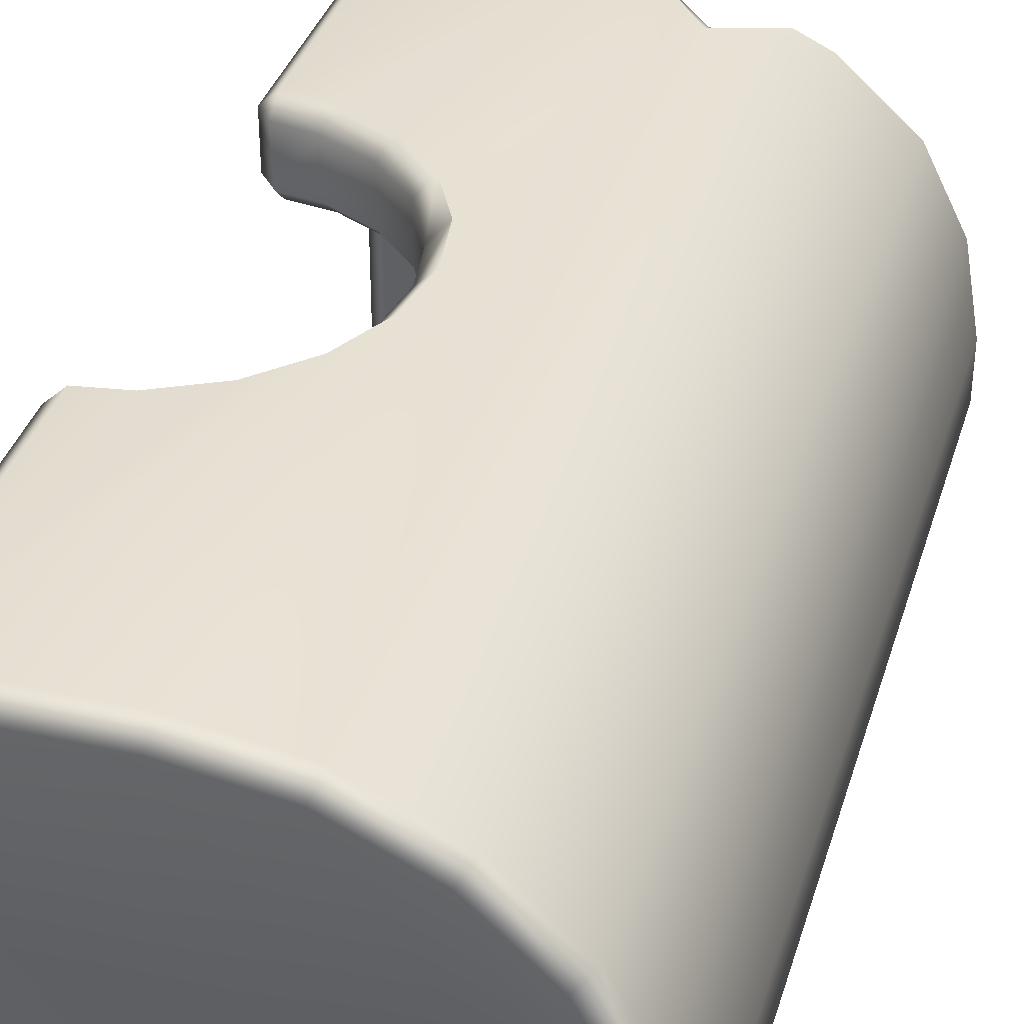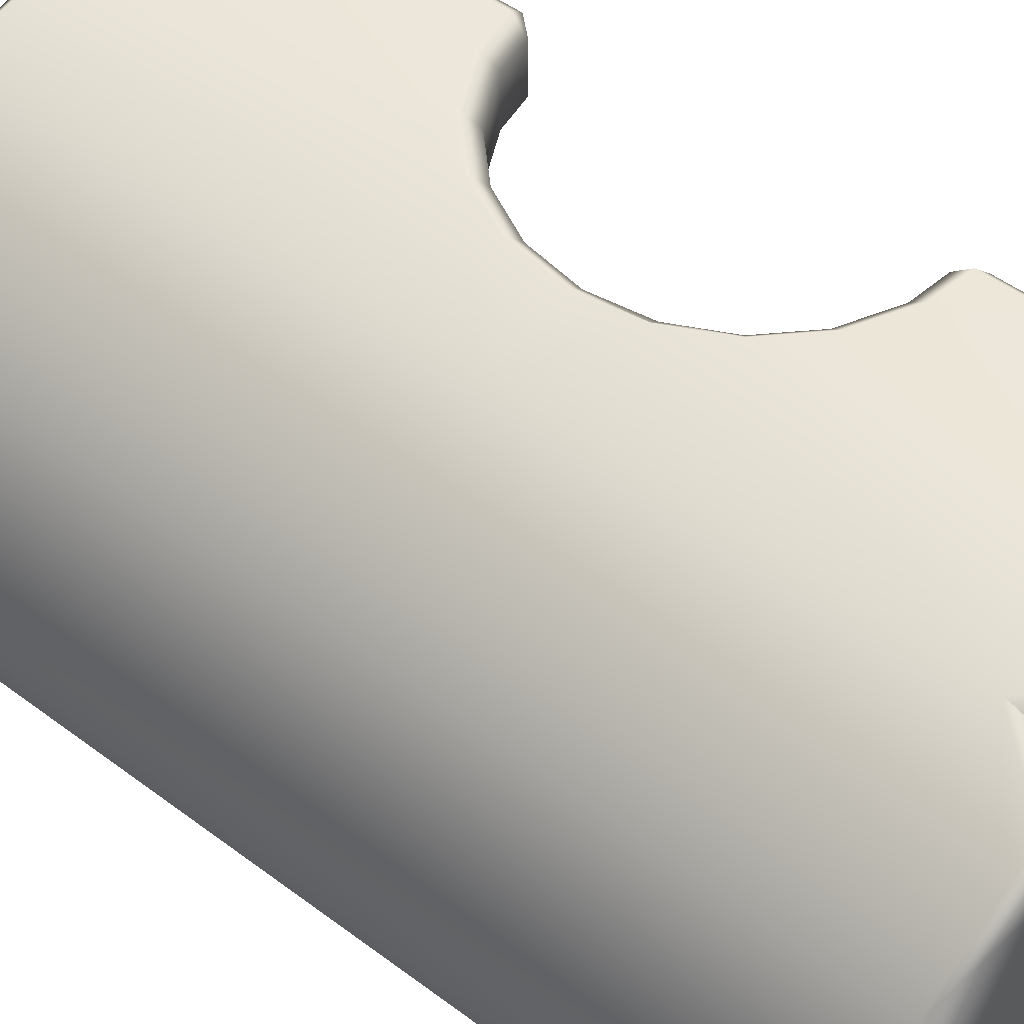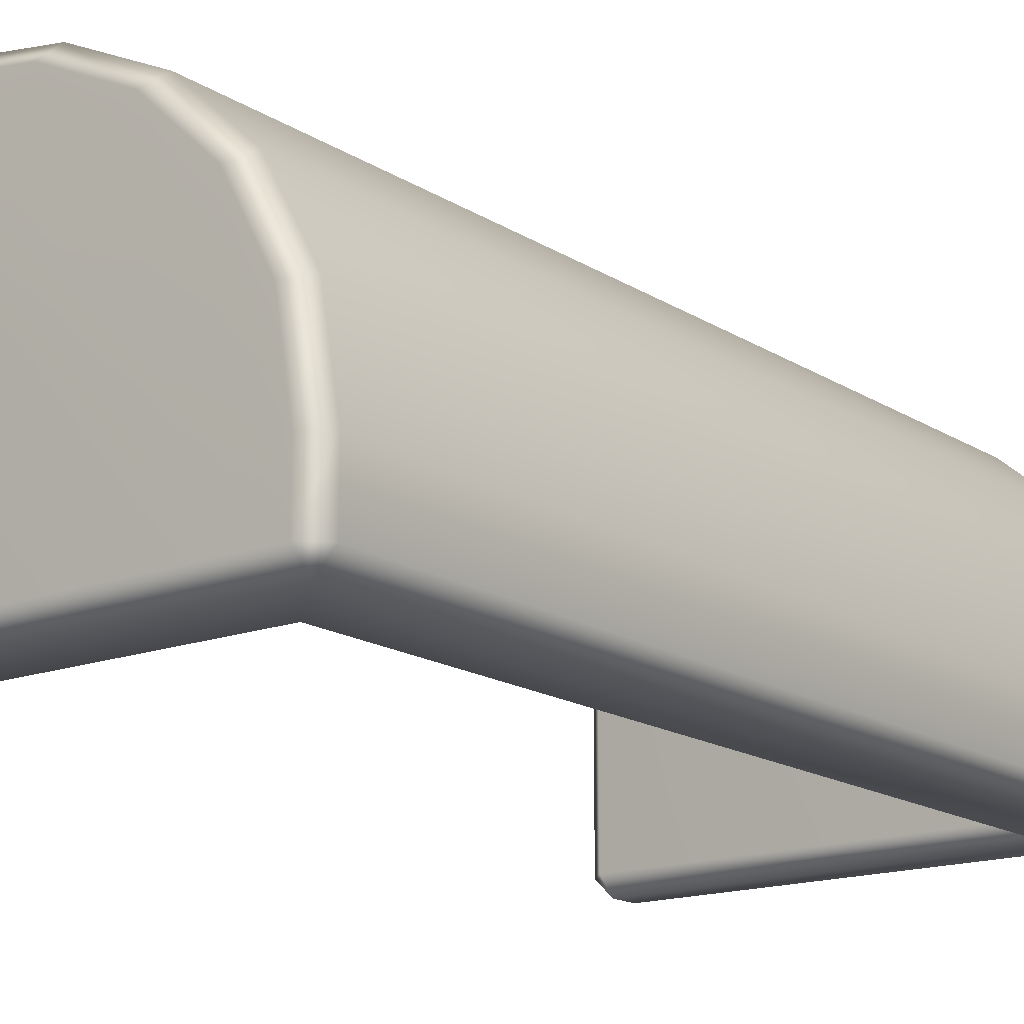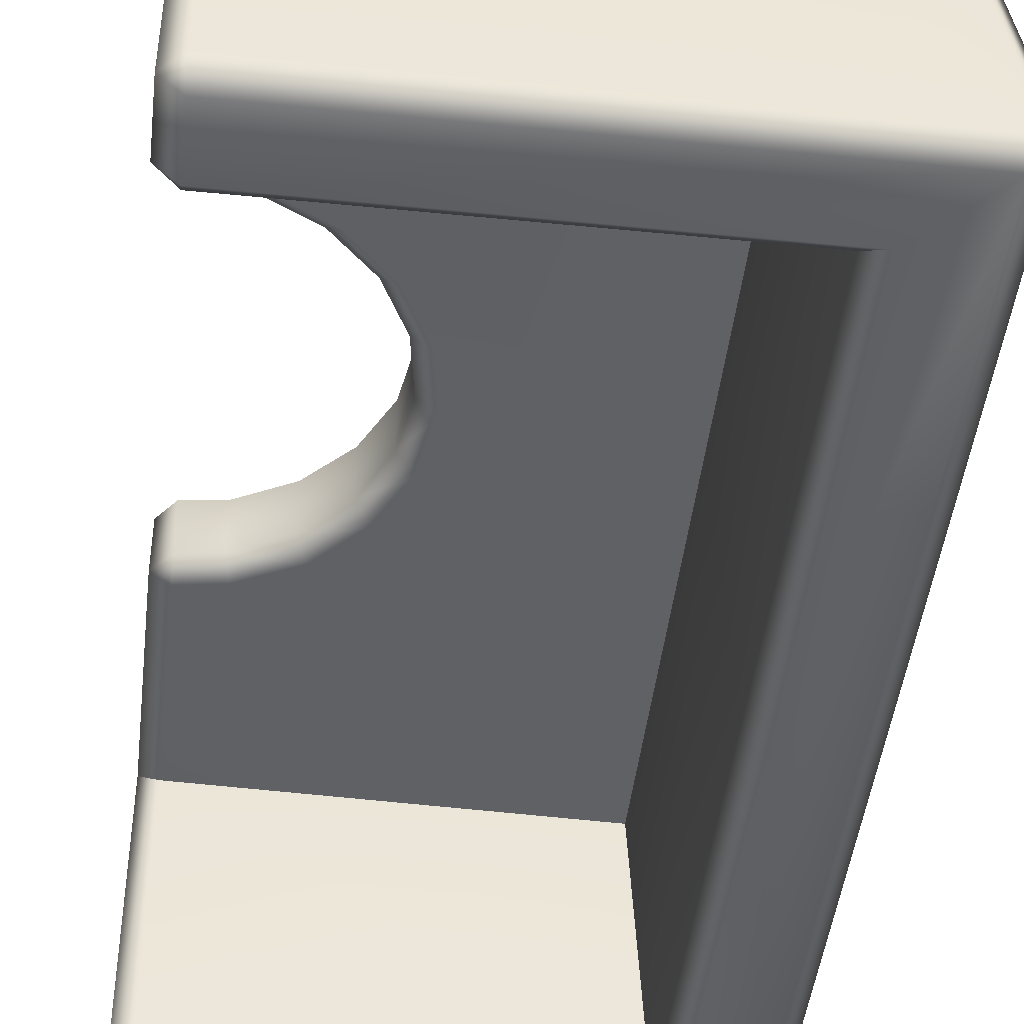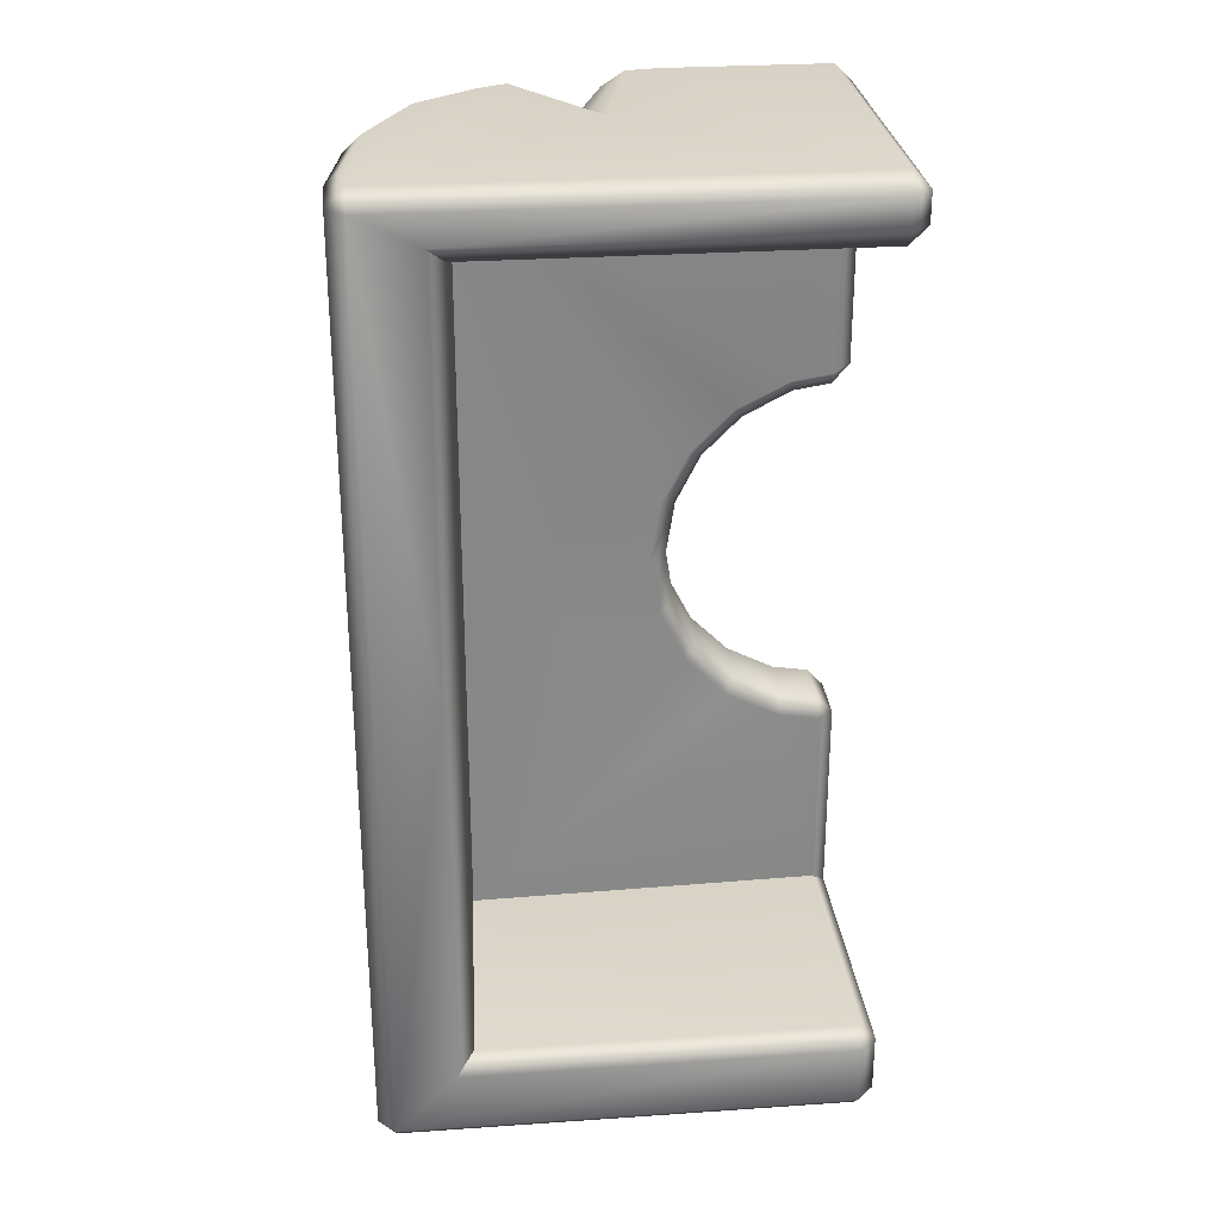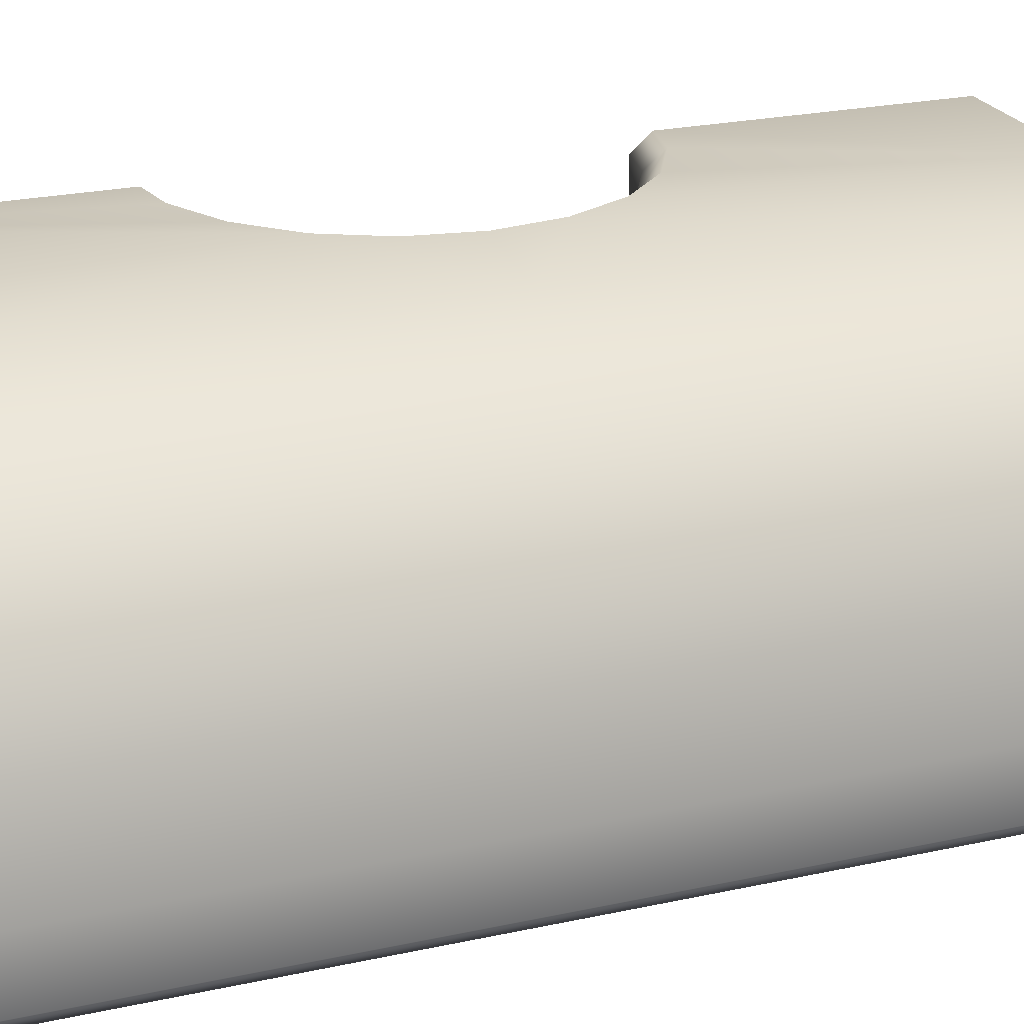
<metadata>
{"format":"obj","ext":"obj","renderer":"f3d","projection":"perspective","resolution":1024,"background":"white","views":[{"elev":36.4,"azim":-163.7,"up":"+Y"},{"elev":51.0,"azim":-50.8,"up":"+Y"},{"elev":-16.1,"azim":-142.5,"up":"+Y"},{"elev":-45.6,"azim":173.4,"up":"+Y"},{"elev":27.9,"azim":-6.0,"up":"+Z"},{"elev":23.0,"azim":-110.7,"up":"+Y"}]}
</metadata>
<code>
g Lid_1
v -7.095e-05 0.02094 -0.5777
v -7.095e-05 0.09036 -0.5777
v -0.02101 0.09212 -0.5567
v -0.02101 0.02094 -0.5567
v -0.003034 0.1983 -0.5567
v 0.01703 0.1913 -0.5777
v 0.04914 0.2941 -0.5567
v 0.06592 0.2811 -0.5777
v 0.1304 0.3701 -0.5567
v 0.1423 0.3526 -0.5777
v 0.2328 0.4189 -0.5567
v 0.239 0.3986 -0.5777
v 0.3461 0.4357 -0.5567
v 0.3479 0.4148 -0.5777
v 0.5424 0.4357 -0.5567
v 0.5424 0.4148 -0.5777
v 0.5424 0.02094 -0.5777
v 0.5634 0.02094 -0.5567
v 0.5634 0.4148 -0.5567
v 0.5634 0.35 -0.4846
v 0.5634 0.02094 -0.4846
v 0.5424 0 -0.5567
v -7.095e-05 0 -0.5567
v 0.5424 0 -0.4846
v 0.5424 0.02094 -0.4637
v 0.5424 0.3291 -0.4637
v 0.5424 0 -0.4846
v 0.07204 0 -0.4846
v 0.09299 0.02094 -0.4637
v 0.5424 0.02094 -0.4637
v 0.1084 0.3187 -0.4637
v 0.5424 0.3291 -0.4637
v -0.02101 0.02094 -0.5567
v -0.02101 0.02094 0.0007312
v -7.095e-05 0 0.0007312
v -7.095e-05 0 -0.5567
v -7.095e-05 0 0.5426
v -0.02101 0.02094 0.5426
v -0.02101 0.09212 0.0007312
v -0.02101 0.09212 0.5426
v 0.07204 0 0.0007312
v 0.07204 0 0.5069
v 0.09299 0.02094 0.486
v 0.09299 0.02094 0.0007312
v 0.07204 0 -0.4846
v 0.09299 0.02094 -0.4637
v -0.003034 0.1983 0.0007312
v -0.003034 0.1983 0.5426
v 0.1084 0.3187 0.0007312
v 0.1084 0.3187 0.486
v 0.04914 0.2941 0.0007312
v 0.04424 0.2979 0.5365
v 0.1304 0.3701 0.0007312
v 0.1304 0.3701 0.5426
v 0.1304 0.3701 -0.5567
v 0.2328 0.4189 -0.5567
v 0.2328 0.4189 0.0007312
v 0.3752 0.4357 -0.1368
v 0.3461 0.4357 -0.5567
v 0.3421 0.4357 -0.07195
v 0.3307 0.4357 0
v 0.04914 0.2941 -0.5567
v -0.003034 0.1983 -0.5567
v 0.5424 0.4357 -0.5567
v 0.4267 0.4357 -0.1884
v 0.4916 0.4357 -0.2214
v 0.5424 0.4357 -0.2295
v 0.2328 0.4189 0.4648
v 0.1694 0.3887 0.5426
v 0.3421 0.4357 0.07195
v 0.3752 0.4357 0.1368
v 0.3463 0.4357 0.5426
v 0.4267 0.4357 0.1884
v 0.4916 0.4357 0.2214
v 0.5424 0.4357 0.2295
v 0.5424 0.4357 0.5426
v 0.3023 0.4292 0.5426
v -0.02101 0.09212 -0.5567
v 0.5424 0.3291 -0.4637
v 0.5424 0.3291 -0.2295
v 0.5634 0.35 -0.2325
v 0.5634 0.35 -0.4846
v 0.5634 0.4148 -0.5567
v 0.5634 0.4162 -0.2311
v 0.5424 0.4357 -0.2295
v 0.5424 0.4357 -0.5567
v 0.5427 0.35 -0.2083
v 0.5427 0.4148 -0.2083
v 0.4916 0.4357 -0.2214
v 0.4982 0.4148 -0.2013
v 0.4982 0.35 -0.2013
v 0.4916 0.3291 -0.2214
v 0.4392 0.35 -0.1712
v 0.4267 0.3291 -0.1884
v 0.3924 0.35 -0.1244
v 0.3752 0.3291 -0.1368
v 0.3623 0.35 -0.06539
v 0.3421 0.3291 -0.07195
v 0.4267 0.4357 -0.1884
v 0.4392 0.4148 -0.1712
v 0.3752 0.4357 -0.1368
v 0.3924 0.4148 -0.1244
v 0.3421 0.4357 -0.07195
v 0.3623 0.4148 -0.06539
v 0.3519 0.35 0
v 0.3307 0.3291 0
v 0.3307 0.4357 0
v 0.3519 0.4148 0
v 0.3623 0.35 0.06539
v 0.3421 0.3291 0.07195
v 0.3924 0.35 0.1244
v 0.3752 0.3291 0.1368
v 0.4392 0.35 0.1712
v 0.4267 0.3291 0.1884
v 0.3421 0.4357 0.07195
v 0.3623 0.4148 0.06539
v 0.3752 0.4357 0.1368
v 0.3924 0.4148 0.1244
v 0.4267 0.4357 0.1884
v 0.4392 0.4148 0.1712
v 0.4982 0.35 0.2013
v 0.4916 0.3291 0.2214
v 0.4916 0.4357 0.2214
v 0.4982 0.4148 0.2013
v 0.5427 0.35 0.2083
v 0.5424 0.3291 0.2295
v 0.5424 0.4357 0.2295
v 0.5442 0.4162 0.2085
v 0.5634 0.35 0.2325
v 0.5634 0.35 0.5069
v 0.5424 0.3291 0.486
v 0.5634 0.4148 0.2325
v 0.5424 0.4357 0.5426
v 0.5634 0.4148 0.5426
v -7.095e-05 0.02094 0.5635
v 0.5424 0.02094 0.5635
v 0.5424 0 0.5426
v -7.095e-05 0 0.5426
v 0.07204 0 0.5069
v 0.5424 0 0.5069
v 0.5424 0.02094 0.486
v 0.09299 0.02094 0.486
v 0.5424 0.3291 0.486
v 0.1084 0.3187 0.486
v -0.02101 0.02094 0.5426
v -7.095e-05 0.09036 0.5635
v -0.02101 0.09212 0.5426
v 0.01703 0.1913 0.5635
v -0.003034 0.1983 0.5426
v 0.07082 0.2773 0.5696
v 0.04424 0.2979 0.5365
v 0.1423 0.3526 0.5635
v 0.1304 0.3701 0.5426
v 0.1753 0.3683 0.5635
v 0.1694 0.3887 0.5426
v 0.1997 0.3792 0.5465
v 0.2361 0.4024 0.4979
v 0.2328 0.4189 0.4648
v 0.2697 0.234 0.5635
v 0.2576 0.295 0.5518
v 0.3479 0.4148 0.5635
v 0.5424 0.4148 0.5635
v 0.3463 0.4357 0.5426
v 0.5424 0.4357 0.5426
v 0.5634 0.4148 0.5426
v 0.5634 0.02094 0.5426
v 0.5634 0.02094 0.5069
v 0.5424 0 0.5069
v 0.5634 0.35 0.5069
v 0.5424 0.3291 0.486
v 0.5424 0.02094 0.486
v 0.3023 0.4292 0.5426
v 0.3079 0.4089 0.5635
v 0.2805 0.405 0.5473
v 0.2328 0.4189 0.4648
v 0.2361 0.4024 0.4979
v 0.2576 0.295 0.5518
v 0.3752 0.3291 -0.1368
v 0.1084 0.3187 -0.4637
v 0.1084 0.3187 0.0007312
v 0.3421 0.3291 -0.07195
v 0.3307 0.3291 0
v 0.3421 0.3291 0.07195
v 0.1084 0.3187 0.486
v 0.3752 0.3291 0.1368
v 0.4267 0.3291 0.1884
v 0.4916 0.3291 0.2214
v 0.5424 0.3291 0.486
v 0.5424 0.3291 0.2295
v 0.4267 0.3291 -0.1884
v 0.4916 0.3291 -0.2214
v 0.5424 0.3291 -0.4637
v 0.5424 0.3291 -0.2295
v 0.1084 0.3187 -0.4637
g Lid_1_0
f 3 2 1
f 4 3 1
f 3 5 2
f 5 6 2
f 1 2 6
f 5 7 6
f 7 8 6
f 1 6 8
f 7 9 8
f 9 10 8
f 1 8 10
f 9 11 10
f 11 12 10
f 1 10 12
f 11 13 12
f 13 14 12
f 1 12 14
f 14 13 15
f 16 14 15
f 1 14 16
f 16 17 1
f 17 16 18
f 16 19 18
f 19 16 15
f 19 20 18
f 20 21 18
f 18 21 22
f 22 17 18
f 17 22 23
f 1 17 23
f 21 24 22
f 21 20 25
f 24 21 25
f 20 26 25
f 22 27 23
f 27 28 23
f 29 28 27
f 30 29 27
f 31 29 30
f 32 31 30
f 23 4 1
f 35 34 33
f 36 35 33
f 35 37 34
f 37 38 34
f 34 38 39
f 34 39 33
f 38 40 39
f 35 41 37
f 35 36 41
f 41 42 37
f 43 42 41
f 44 43 41
f 44 41 45
f 36 45 41
f 46 44 45
f 47 39 40
f 48 47 40
f 44 49 43
f 44 46 49
f 49 50 43
f 51 47 48
f 52 51 48
f 53 51 52
f 54 53 52
f 53 55 51
f 56 55 53
f 57 56 53
f 57 53 54
f 56 57 58
f 58 59 56
f 57 60 58
f 57 61 60
f 55 62 51
f 51 62 47
f 62 63 47
f 64 59 58
f 58 65 64
f 65 66 64
f 66 67 64
f 54 68 57
f 54 69 68
f 70 61 57
f 57 68 70
f 68 71 70
f 68 72 71
f 73 71 72
f 72 74 73
f 72 75 74
f 72 76 75
f 68 77 72
f 63 78 39
f 47 63 39
f 39 78 33
f 81 80 79
f 82 81 79
f 81 82 83
f 84 81 83
f 85 84 83
f 86 85 83
f 87 81 84
f 81 87 80
f 88 87 84
f 84 85 88
f 85 89 88
f 89 90 88
f 87 91 80
f 88 90 91
f 87 88 91
f 91 92 80
f 92 91 93
f 91 90 93
f 94 92 93
f 94 93 95
f 96 94 95
f 95 97 96
f 97 98 96
f 90 89 99
f 100 90 99
f 93 100 95
f 90 100 93
f 99 101 100
f 101 102 100
f 100 102 95
f 95 102 97
f 101 103 102
f 103 104 102
f 102 104 97
f 97 105 98
f 97 104 105
f 105 106 98
f 103 107 104
f 107 108 104
f 104 108 105
f 105 109 106
f 105 108 109
f 109 110 106
f 109 111 110
f 111 112 110
f 111 113 112
f 113 114 112
f 108 107 115
f 116 108 115
f 108 116 109
f 109 116 111
f 115 117 116
f 117 118 116
f 116 118 111
f 111 118 113
f 117 119 118
f 119 120 118
f 118 120 113
f 113 121 114
f 113 120 121
f 121 122 114
f 119 123 120
f 123 124 120
f 120 124 121
f 121 125 122
f 125 121 124
f 125 126 122
f 123 127 124
f 127 128 124
f 128 125 124
f 129 125 128
f 125 129 126
f 126 129 130
f 131 126 130
f 132 129 128
f 130 129 132
f 128 127 132
f 127 133 132
f 133 134 132
f 134 130 132
f 137 136 135
f 138 137 135
f 138 139 137
f 139 140 137
f 141 140 139
f 142 141 139
f 141 142 143
f 142 144 143
f 135 145 138
f 135 146 145
f 146 147 145
f 146 148 147
f 148 146 135
f 148 149 147
f 148 150 149
f 150 148 135
f 150 151 149
f 150 152 151
f 152 153 151
f 152 154 153
f 154 155 153
f 155 154 156
f 155 156 157
f 158 155 157
f 154 159 156
f 159 160 156
f 156 160 157
f 159 154 135
f 154 152 135
f 152 150 135
f 159 135 136
f 161 159 136
f 136 162 161
f 161 162 163
f 162 164 163
f 165 162 136
f 165 164 162
f 166 165 136
f 166 167 165
f 168 167 166
f 137 168 166
f 137 166 136
f 167 169 165
f 170 169 167
f 171 170 167
f 168 171 167
f 161 163 172
f 173 161 172
f 174 173 172
f 174 172 175
f 176 174 175
f 174 177 173
f 176 177 174
f 177 159 173
f 161 173 159
f 180 179 178
f 178 181 180
f 181 182 180
f 180 182 183
f 183 184 180
f 183 185 184
f 184 185 186
f 187 184 186
f 188 184 187
f 189 188 187
f 178 179 190
f 179 191 190
f 191 179 192
f 193 191 192
f 46 194 49

</code>
